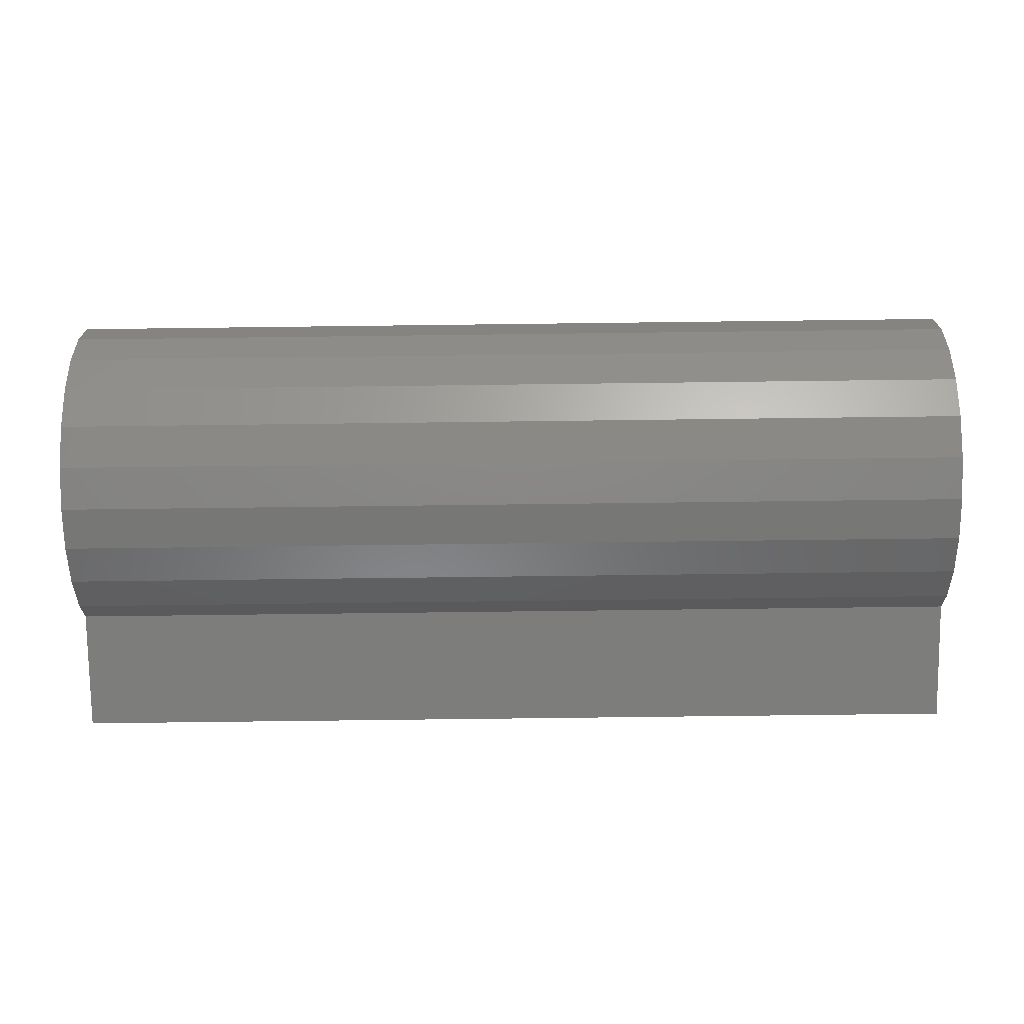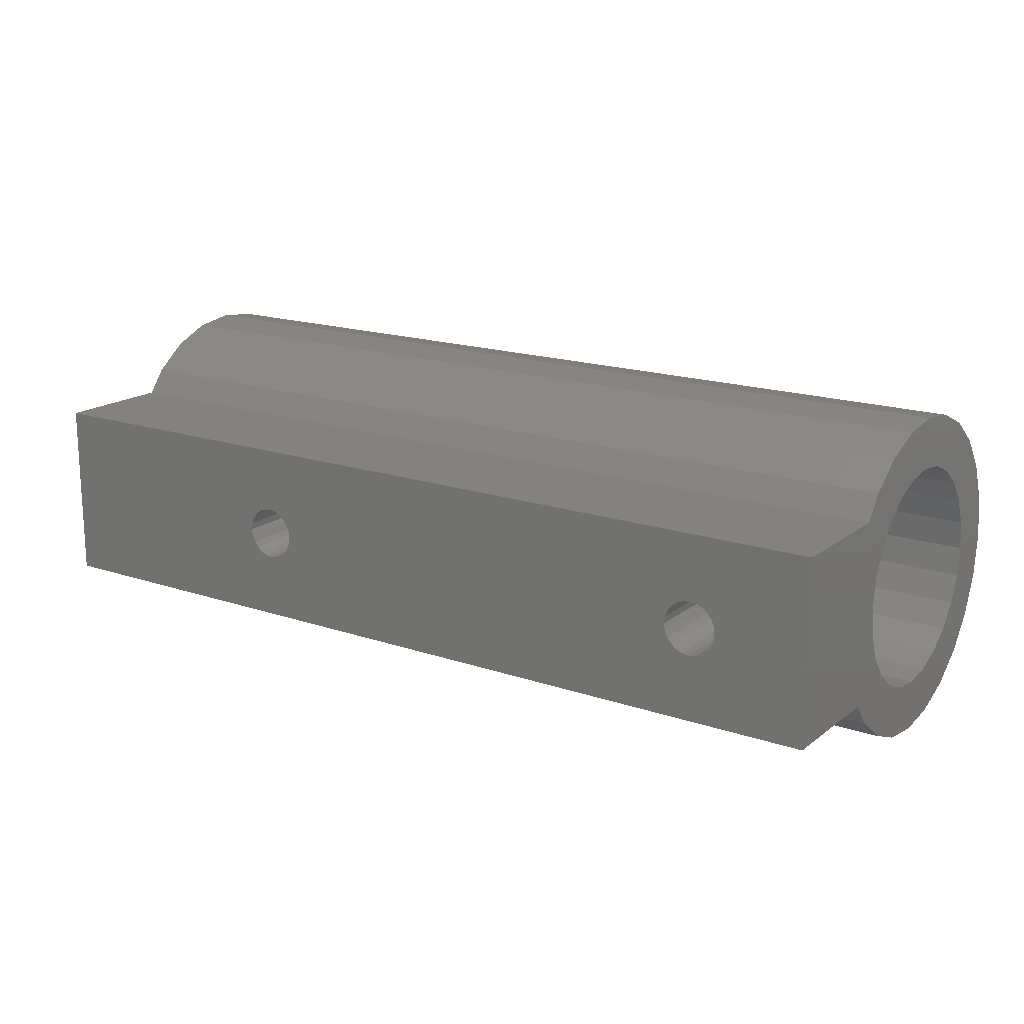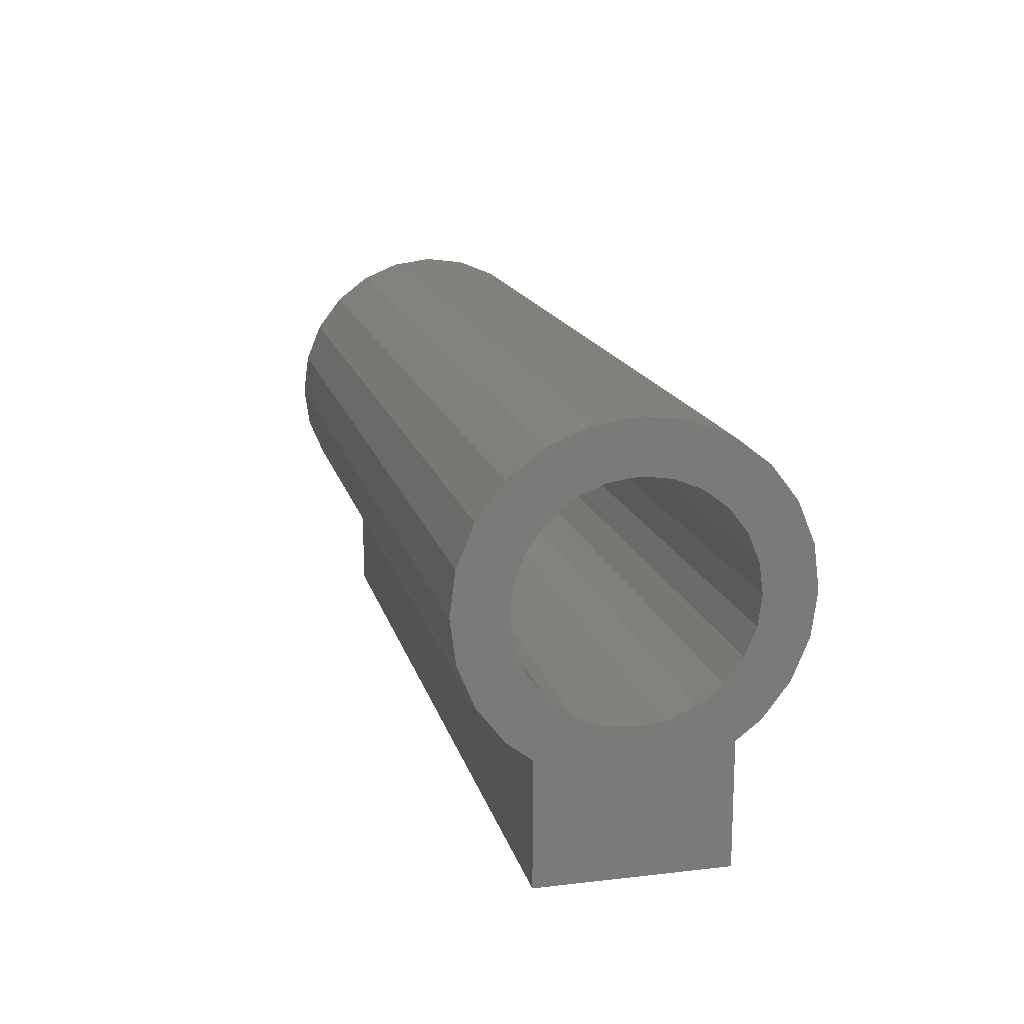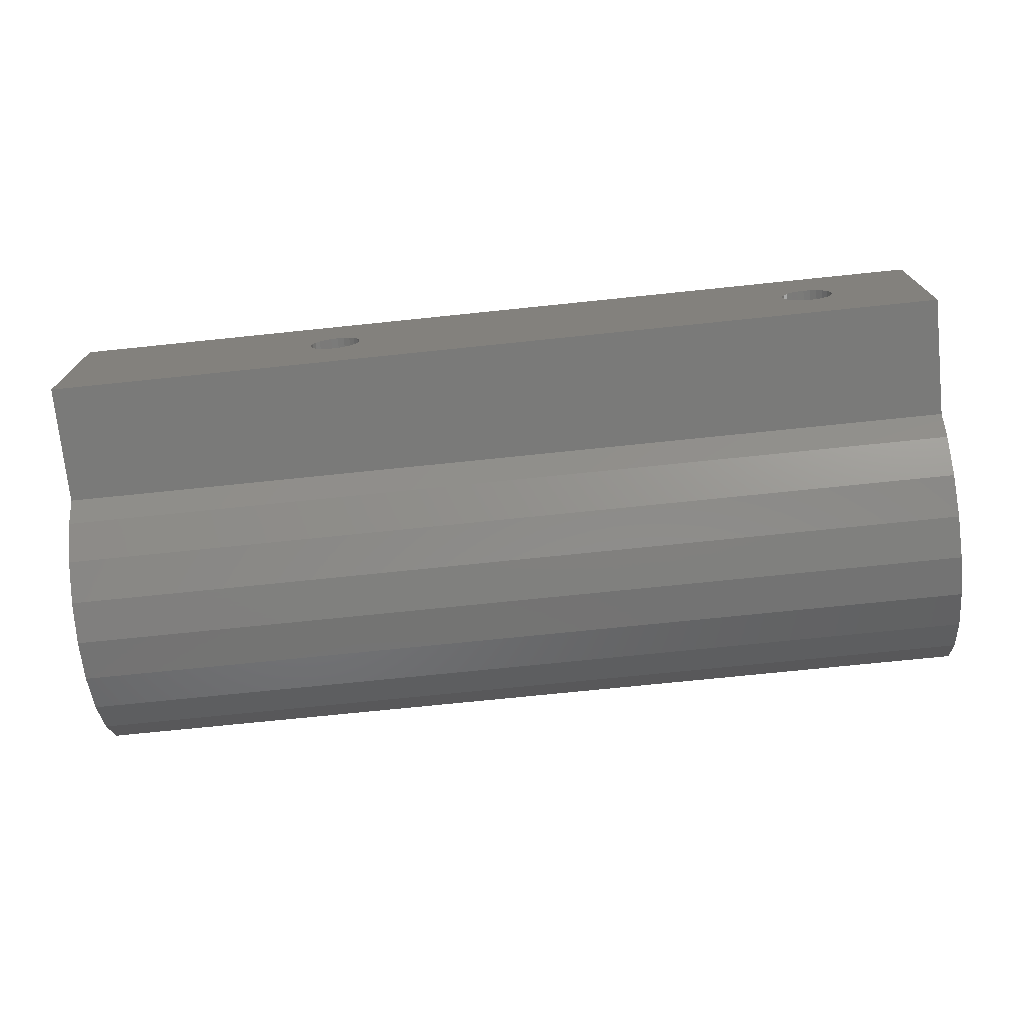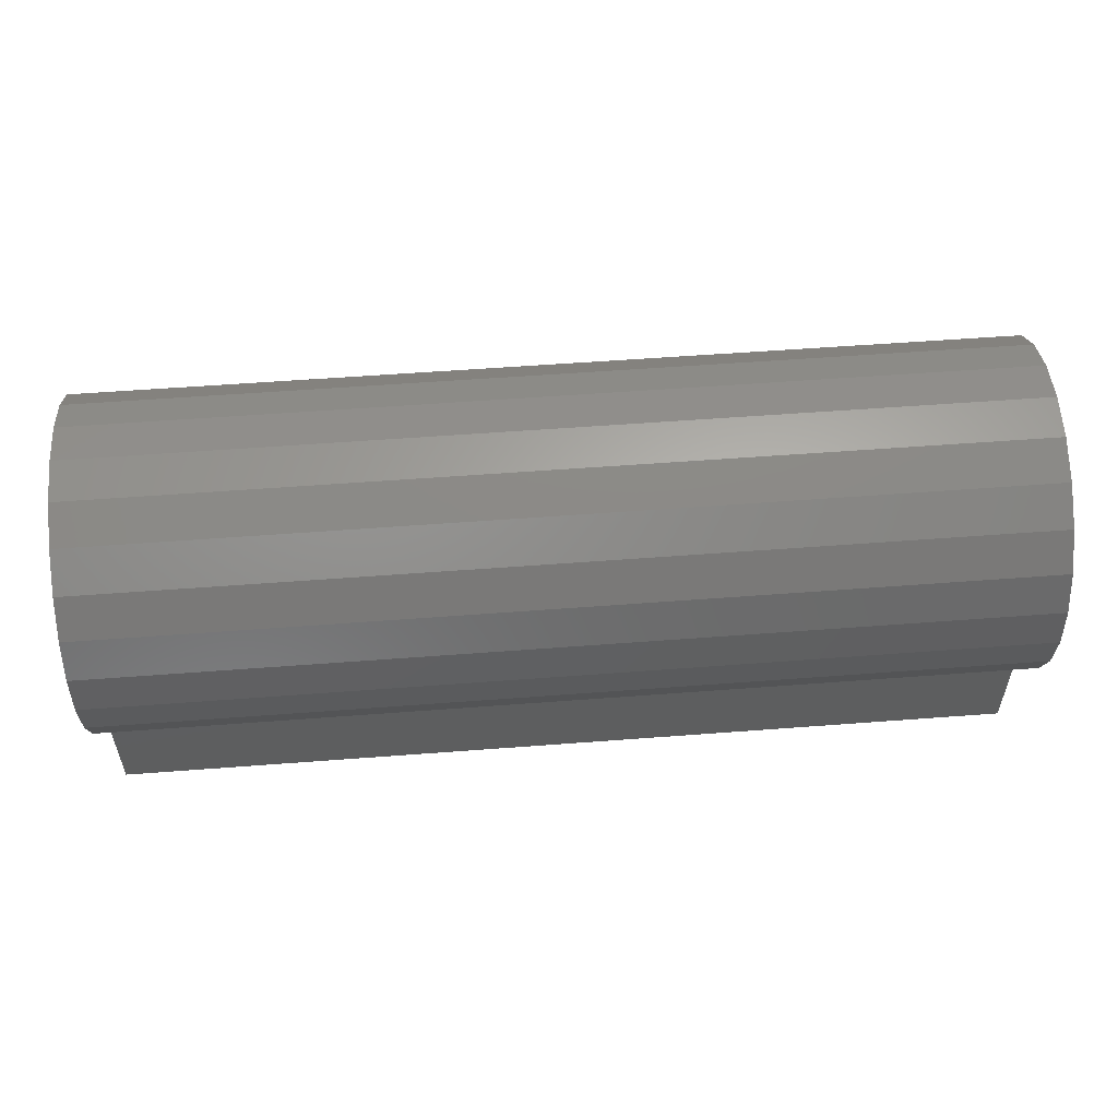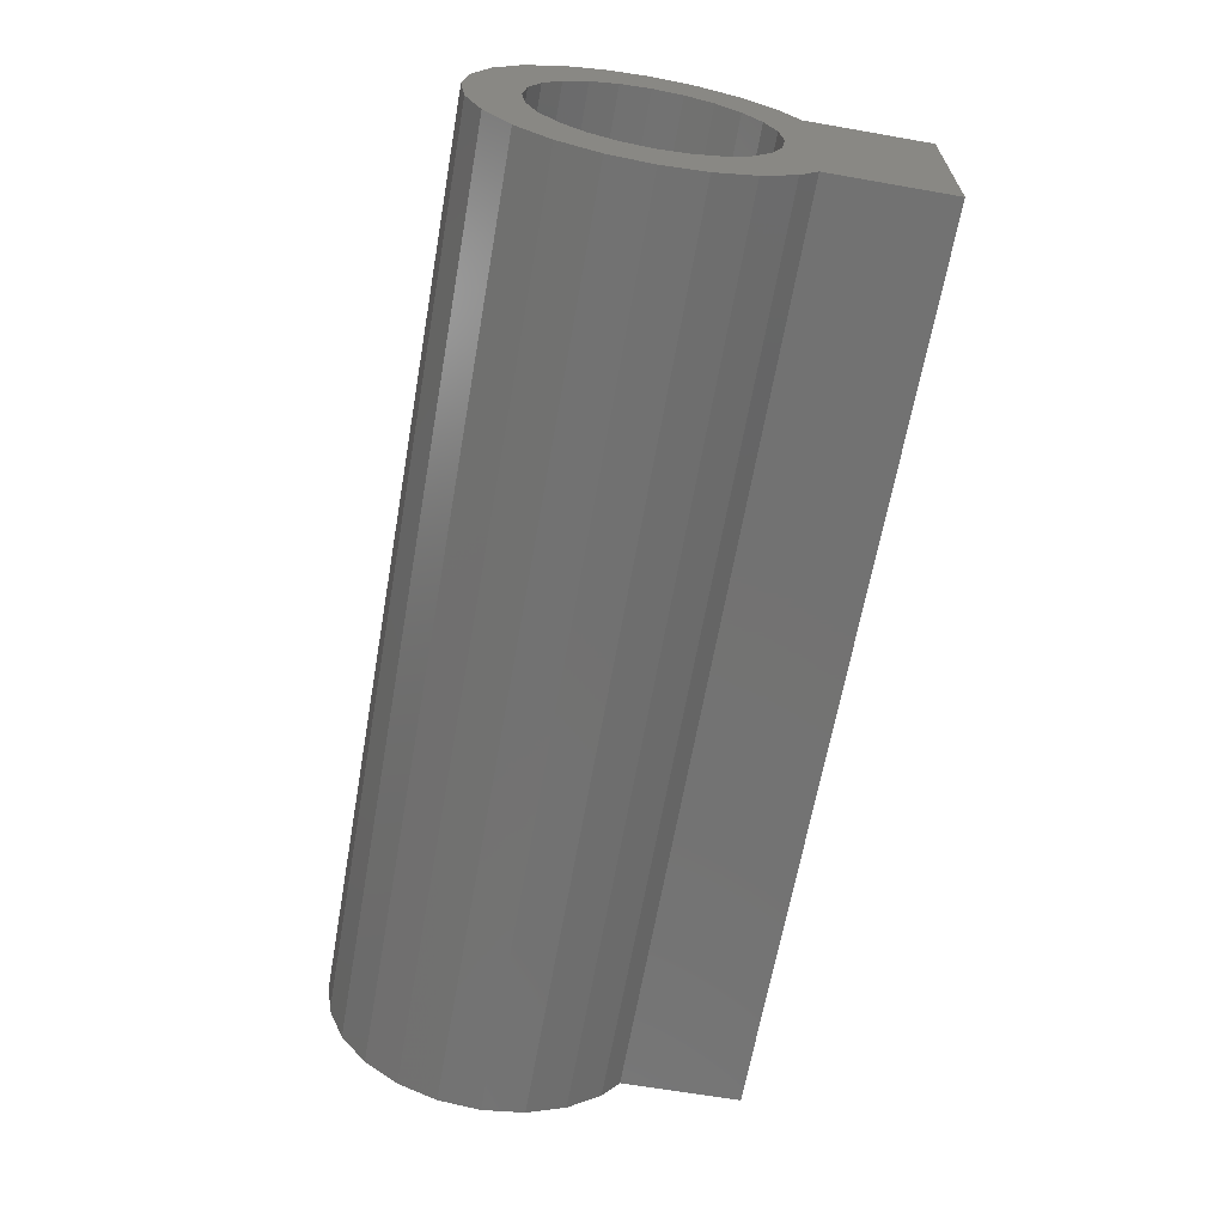
<metadata>
{"format":"stl","ext":"stl","renderer":"f3d","projection":"perspective","resolution":1024,"background":"white","views":[{"elev":-77.0,"azim":0.7,"up":"+Y"},{"elev":17.2,"azim":-145.8,"up":"+Y"},{"elev":15.9,"azim":-103.5,"up":"+Z"},{"elev":-72.9,"azim":-174.1,"up":"+Y"},{"elev":55.5,"azim":175.4,"up":"+Z"},{"elev":-64.7,"azim":80.0,"up":"+Y"}]}
</metadata>
<code>
# stl→obj: 190 verts, 380 faces
v -90 -15.5 29.15
v -90 -15.5 20.85
v -90 -16.04 25
v -90 -13.89 33.02
v -90 -13.89 16.98
v -90 -11.34 36.34
v -90 -11.34 13.66
v -90 -11 25
v -90 -10.63 27.85
v -90 -8.022 38.89
v -90 -9.526 30.5
v -90 -7.778 32.78
v -90 -4.152 40.5
v -90 -5.5 34.53
v -90 -2.847 35.63
v -90 -2.707e-13 41.04
v -90 -2.707e-13 36
v -90 4.152 40.5
v -90 2.847 35.63
v -90 5.5 34.53
v -90 8.022 38.89
v -90 7.778 32.78
v -90 9.526 30.5
v -90 11.34 36.34
v -90 10.63 27.85
v -90 11 25
v -90 9.526 19.5
v -90 9 11.86
v -90 7.778 17.22
v -90 11.34 13.66
v -90 10.63 22.15
v -90 13.89 33.02
v -90 13.89 16.98
v -90 15.5 29.15
v -90 15.5 20.85
v -90 16.04 25
v -90 -10.63 22.15
v -90 -9 11.86
v -90 -9.526 19.5
v -90 -7.778 17.22
v -90 -9 -3.948e-14
v -90 9 -3.948e-14
v -90 -5.5 15.47
v -90 -2.847 14.37
v -90 -3.61e-13 14
v -90 2.847 14.37
v -90 5.5 15.47
v 4.512e-14 -15.5 20.85
v 4.512e-14 -16.04 25
v -9.024e-14 -11.34 13.66
v 4.512e-14 -13.89 16.98
v -30.14 1.836 -1.128e-14
v -30.55 1.298 10
v -30.55 1.298 -1.128e-14
v -30.14 1.836 10
v -4.512e-14 4.152 40.5
v 0 0 41.04
v -4.512e-14 8.022 38.89
v -30.81 0.672 10
v -30.81 0.672 -1.128e-14
v -27.63 2.508 10
v -28.3 2.597 -1.128e-14
v -27.63 2.508 -1.128e-14
v -28.3 2.597 10
v -26.46 1.836 10
v -27 2.249 -1.128e-14
v -26.46 1.836 -1.128e-14
v -27 2.249 10
v -28.97 -2.508 10
v -28.3 -2.597 -1.128e-14
v -28.97 -2.508 -1.128e-14
v -28.3 -2.597 10
v -27.63 -2.508 -1.128e-14
v -27.63 -2.508 10
v 4.512e-14 -13.89 33.02
v 0 -11.34 36.34
v -4.512e-14 11.34 13.66
v -4.512e-14 9 11.86
v 0 -9 11.86
v -4.512e-14 16.04 25
v -4.512e-14 15.5 29.15
v -4.512e-14 15.5 20.85
v -4.512e-14 13.89 33.02
v 4.512e-14 -15.5 29.15
v -4.512e-14 13.89 16.98
v 0 -4.152 40.5
v -4.512e-14 11.34 36.34
v 0 -8.022 38.89
v -30.55 -1.298 -1.128e-14
v -30.14 -1.836 10
v -30.14 -1.836 -1.128e-14
v -30.55 -1.298 10
v -29.6 -2.249 10
v -29.6 -2.249 -1.128e-14
v -26.05 -1.298 10
v -26.46 -1.836 -1.128e-14
v -26.46 -1.836 10
v -26.05 -1.298 -1.128e-14
v -28.97 2.508 10
v -29.6 2.249 3.384e-14
v -28.97 2.508 3.384e-14
v -29.6 2.249 10
v -26.05 1.298 -1.128e-14
v -26.05 1.298 10
v -25.79 0.672 10
v -25.7 4.512e-14 -1.128e-14
v -25.7 4.512e-14 10
v -25.79 0.672 -1.128e-14
v 0 -5.5 15.47
v 0 -2.847 14.37
v -1.354e-13 2.847 14.37
v 0 -9.024e-14 14
v -4.512e-14 5.5 15.47
v -30.9 -9.024e-14 -1.128e-14
v -30.81 -0.672 10
v -30.81 -0.672 -1.128e-14
v -30.9 -9.024e-14 10
v 0 -9.526 19.5
v -9.024e-14 -10.63 22.15
v -4.512e-14 7.778 32.78
v -4.512e-14 5.5 34.53
v -4.512e-14 9.526 30.5
v 0 -5.5 34.53
v 0 -7.778 32.78
v 0 -9.526 30.5
v 0 -2.847 35.63
v 0 0 36
v -4.512e-14 10.63 27.85
v -9.024e-14 -11 25
v -4.512e-14 2.847 35.63
v -25.79 -0.672 10
v -25.79 -0.672 -1.128e-14
v -4.512e-14 7.778 17.22
v -27 -2.249 -1.128e-14
v -27 -2.249 10
v 0 -7.778 17.22
v 0 -10.63 27.85
v -75.7 -2.256e-13 10
v -75.79 -0.672 -3.384e-14
v -75.79 -0.672 10
v -75.7 -2.256e-13 -3.384e-14
v -77 -2.249 10
v -76.46 -1.836 -3.384e-14
v -77 -2.249 -3.384e-14
v -76.46 -1.836 10
v -78.3 2.597 10
v -78.97 2.508 -3.384e-14
v -78.3 2.597 -3.384e-14
v -78.97 2.508 10
v -4.512e-14 9.526 19.5
v -4.512e-14 10.63 22.15
v -80.81 -0.672 -3.384e-14
v -80.55 -1.298 10
v -80.55 -1.298 -3.384e-14
v -80.81 -0.672 10
v -75.79 0.672 10
v -75.79 0.672 -3.384e-14
v -9.024e-14 -9 0
v -4.512e-14 11 25
v -79.6 2.249 -3.384e-14
v -79.6 2.249 10
v -80.81 0.672 -3.384e-14
v -80.9 -2.256e-13 10
v -80.9 -2.256e-13 -3.384e-14
v -80.81 0.672 10
v -76.05 -1.298 -3.384e-14
v -76.05 -1.298 10
v -80.14 1.836 -3.384e-14
v -80.55 1.298 10
v -80.55 1.298 -3.384e-14
v -80.14 1.836 10
v -78.3 -2.597 10
v -77.63 -2.508 -3.384e-14
v -78.3 -2.597 -3.384e-14
v -77.63 -2.508 10
v -77.63 2.508 10
v -77.63 2.508 -3.384e-14
v -76.46 1.836 10
v -76.05 1.298 -3.384e-14
v -76.05 1.298 10
v -76.46 1.836 -3.384e-14
v -78.97 -2.508 10
v -78.97 -2.508 -3.384e-14
v -79.6 -2.249 10
v -79.6 -2.249 -3.384e-14
v -80.14 -1.836 10
v -80.14 -1.836 -3.384e-14
v -77 2.249 -3.384e-14
v -77 2.249 10
v -4.512e-14 9 0
f 1 2 3
f 2 1 4
f 2 4 5
f 5 4 6
f 5 6 7
f 7 6 8
f 8 6 9
f 9 6 10
f 9 10 11
f 11 10 12
f 12 10 13
f 12 13 14
f 14 13 15
f 15 13 16
f 15 16 17
f 17 16 18
f 17 18 19
f 19 18 20
f 20 18 21
f 20 21 22
f 22 21 23
f 23 21 24
f 23 24 25
f 25 24 26
f 27 28 29
f 28 27 30
f 30 27 31
f 30 31 26
f 30 26 24
f 30 24 32
f 30 32 33
f 33 32 34
f 33 34 35
f 35 34 36
f 7 37 38
f 37 7 8
f 38 37 39
f 38 39 40
f 38 40 41
f 41 40 42
f 42 40 43
f 42 43 44
f 42 44 45
f 42 45 46
f 42 46 47
f 42 47 29
f 42 29 28
f 48 3 2
f 3 48 49
f 50 5 7
f 5 50 51
f 52 53 54
f 53 52 55
f 16 56 18
f 56 16 57
f 56 21 18
f 21 56 58
f 54 59 60
f 59 54 53
f 61 62 63
f 62 61 64
f 65 66 67
f 66 65 68
f 69 70 71
f 70 69 72
f 72 73 70
f 73 72 74
f 75 6 4
f 6 75 76
f 77 28 30
f 28 77 78
f 79 7 38
f 7 79 50
f 34 80 36
f 80 34 81
f 36 82 35
f 82 36 80
f 32 81 34
f 81 32 83
f 84 4 1
f 4 84 75
f 51 2 5
f 2 51 48
f 35 85 33
f 85 35 82
f 86 16 13
f 16 86 57
f 49 1 3
f 1 49 84
f 58 24 21
f 24 58 87
f 88 13 10
f 13 88 86
f 89 90 91
f 90 89 92
f 93 71 94
f 71 93 69
f 95 96 97
f 96 95 98
f 33 77 30
f 77 33 85
f 24 83 32
f 83 24 87
f 76 10 6
f 10 76 88
f 99 100 101
f 100 99 102
f 65 103 104
f 103 65 67
f 105 106 107
f 106 105 108
f 109 44 43
f 44 109 110
f 45 111 46
f 111 45 112
f 111 47 46
f 47 111 113
f 114 115 116
f 115 114 117
f 37 118 39
f 118 37 119
f 120 20 22
f 20 120 121
f 122 22 23
f 22 122 120
f 123 12 14
f 12 123 124
f 12 125 11
f 125 12 124
f 126 14 15
f 14 126 123
f 127 15 17
f 15 127 126
f 128 23 25
f 23 128 122
f 8 119 37
f 119 8 129
f 121 19 20
f 19 121 130
f 100 55 52
f 55 100 102
f 131 98 95
f 98 131 132
f 90 94 91
f 94 90 93
f 130 17 19
f 17 130 127
f 113 29 47
f 29 113 133
f 74 134 73
f 134 74 135
f 68 63 66
f 63 68 61
f 136 43 40
f 43 136 109
f 110 45 44
f 45 110 112
f 104 108 105
f 108 104 103
f 11 137 9
f 137 11 125
f 39 136 40
f 136 39 118
f 64 101 62
f 101 64 99
f 60 117 114
f 117 60 59
f 135 96 134
f 96 135 97
f 116 92 89
f 92 116 115
f 107 132 131
f 132 107 106
f 9 129 8
f 129 9 137
f 138 139 140
f 139 138 141
f 142 143 144
f 143 142 145
f 146 147 148
f 147 146 149
f 150 31 27
f 31 150 151
f 152 153 154
f 153 152 155
f 156 141 138
f 141 156 157
f 158 38 41
f 38 158 79
f 151 26 31
f 26 151 159
f 133 27 29
f 27 133 150
f 149 160 147
f 160 149 161
f 162 163 164
f 163 162 165
f 140 166 167
f 166 140 139
f 159 25 26
f 25 159 128
f 168 169 170
f 169 168 171
f 170 165 162
f 165 170 169
f 172 173 174
f 173 172 175
f 176 148 177
f 148 176 146
f 178 179 180
f 179 178 181
f 180 157 156
f 157 180 179
f 182 174 183
f 174 182 172
f 184 183 185
f 183 184 182
f 154 186 187
f 186 154 153
f 178 188 181
f 188 178 189
f 42 168 41
f 168 42 160
f 160 42 147
f 147 42 148
f 148 42 190
f 41 168 170
f 41 170 162
f 41 162 164
f 148 190 177
f 177 190 188
f 188 190 181
f 181 190 179
f 179 190 157
f 157 190 141
f 141 190 101
f 141 101 100
f 141 100 52
f 141 52 54
f 141 54 60
f 141 60 114
f 101 190 62
f 62 190 63
f 63 190 66
f 66 190 67
f 67 190 103
f 103 190 108
f 108 190 106
f 106 190 158
f 41 174 158
f 174 41 183
f 183 41 185
f 185 41 187
f 187 41 154
f 154 41 152
f 152 41 164
f 158 174 173
f 158 173 144
f 158 144 143
f 158 143 166
f 158 166 139
f 158 139 141
f 158 141 71
f 71 141 94
f 94 141 91
f 91 141 89
f 89 141 116
f 116 141 114
f 158 71 70
f 158 70 73
f 158 73 134
f 158 134 96
f 158 96 98
f 158 98 132
f 158 132 106
f 161 168 160
f 168 161 171
f 175 144 173
f 144 175 142
f 164 155 152
f 155 164 163
f 189 177 188
f 177 189 176
f 28 190 42
f 190 28 78
f 186 185 187
f 185 186 184
f 190 79 158
f 79 190 136
f 136 190 109
f 109 190 110
f 110 190 112
f 112 190 111
f 111 190 113
f 113 190 133
f 133 190 78
f 133 78 150
f 150 78 77
f 150 77 151
f 151 77 159
f 76 137 88
f 137 76 129
f 88 137 125
f 88 125 124
f 88 124 86
f 86 124 123
f 86 123 126
f 86 126 57
f 57 126 127
f 57 127 130
f 57 130 56
f 56 130 121
f 56 121 58
f 58 121 120
f 58 120 122
f 58 122 87
f 87 122 128
f 87 128 159
f 87 159 77
f 87 77 85
f 87 85 83
f 83 85 82
f 83 82 81
f 81 82 80
f 48 84 49
f 84 48 51
f 84 51 75
f 75 51 50
f 75 50 76
f 76 50 129
f 129 50 119
f 119 50 79
f 119 79 118
f 118 79 136
f 167 143 145
f 143 167 166
f 59 115 117
f 115 59 53
f 115 53 92
f 92 53 55
f 92 55 90
f 90 55 102
f 90 102 93
f 93 102 99
f 93 99 69
f 69 99 64
f 69 64 72
f 72 64 61
f 72 61 74
f 74 61 68
f 74 68 135
f 135 68 65
f 135 65 97
f 97 65 104
f 97 104 95
f 95 104 105
f 95 105 131
f 131 105 107
f 165 155 163
f 155 165 169
f 155 169 153
f 153 169 171
f 153 171 186
f 186 171 161
f 186 161 184
f 184 161 149
f 184 149 182
f 182 149 146
f 182 146 172
f 172 146 176
f 172 176 175
f 175 176 189
f 175 189 142
f 142 189 178
f 142 178 145
f 145 178 180
f 145 180 167
f 167 180 156
f 167 156 140
f 140 156 138

</code>
